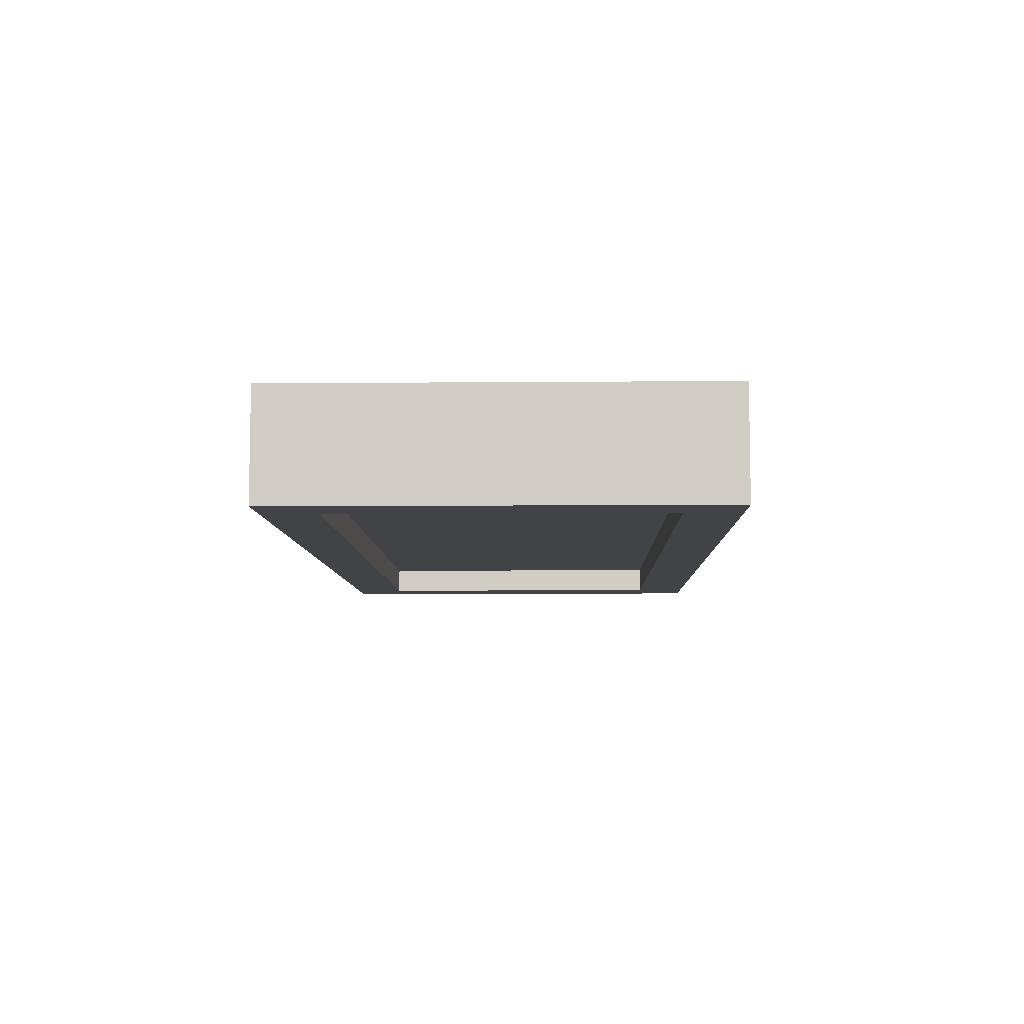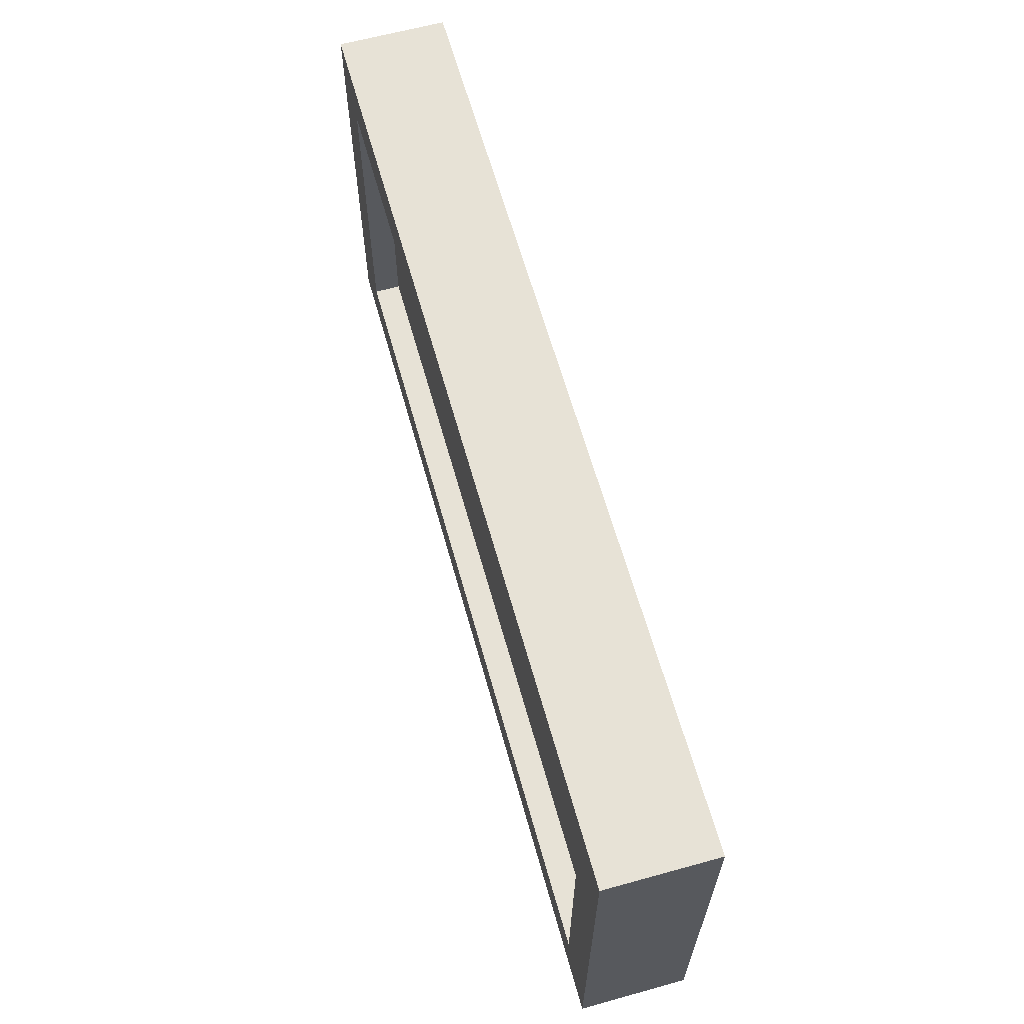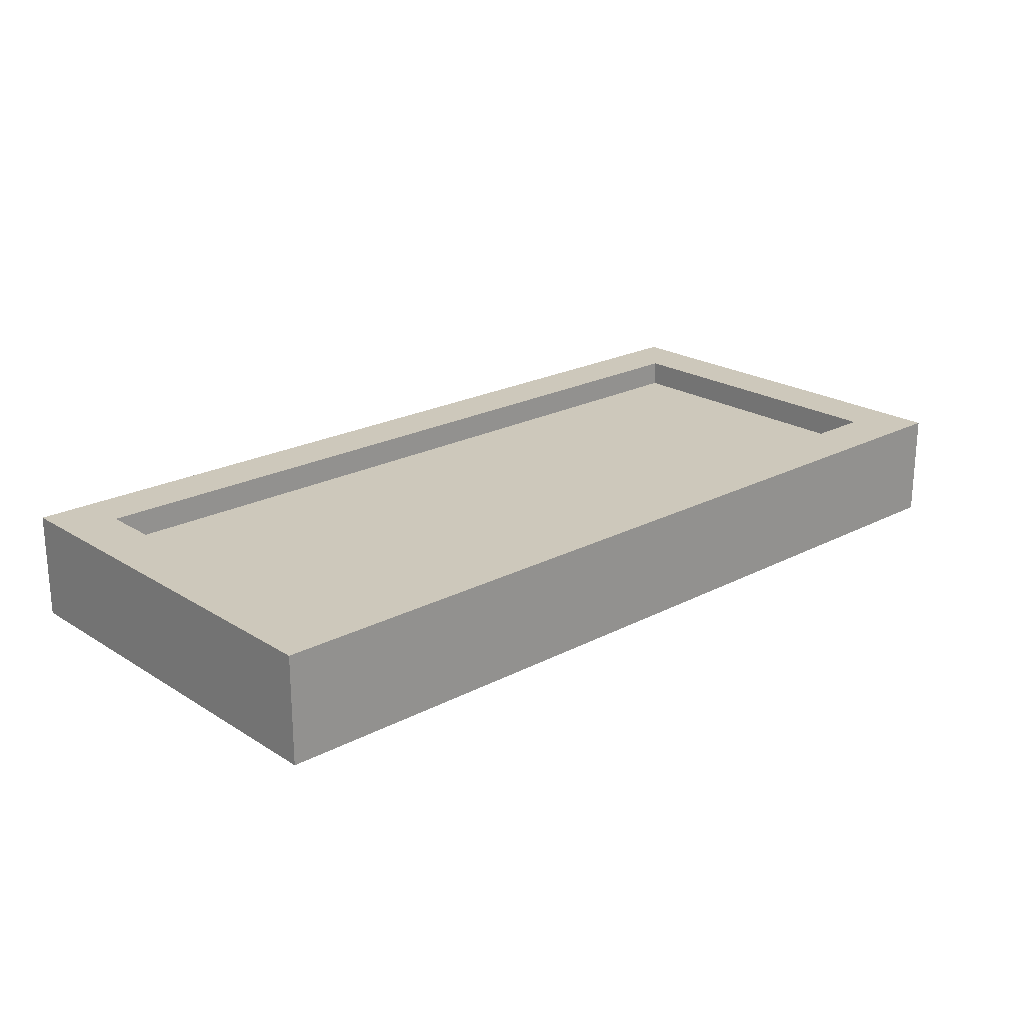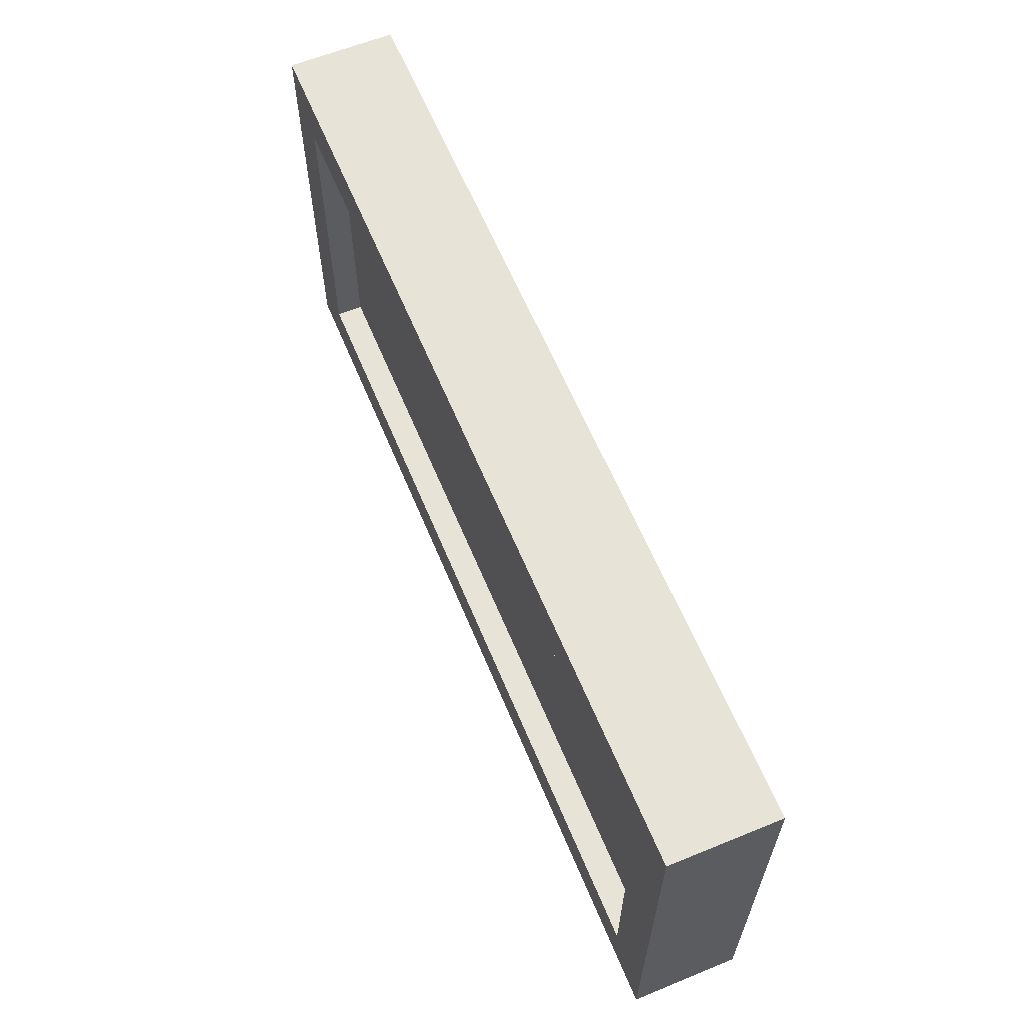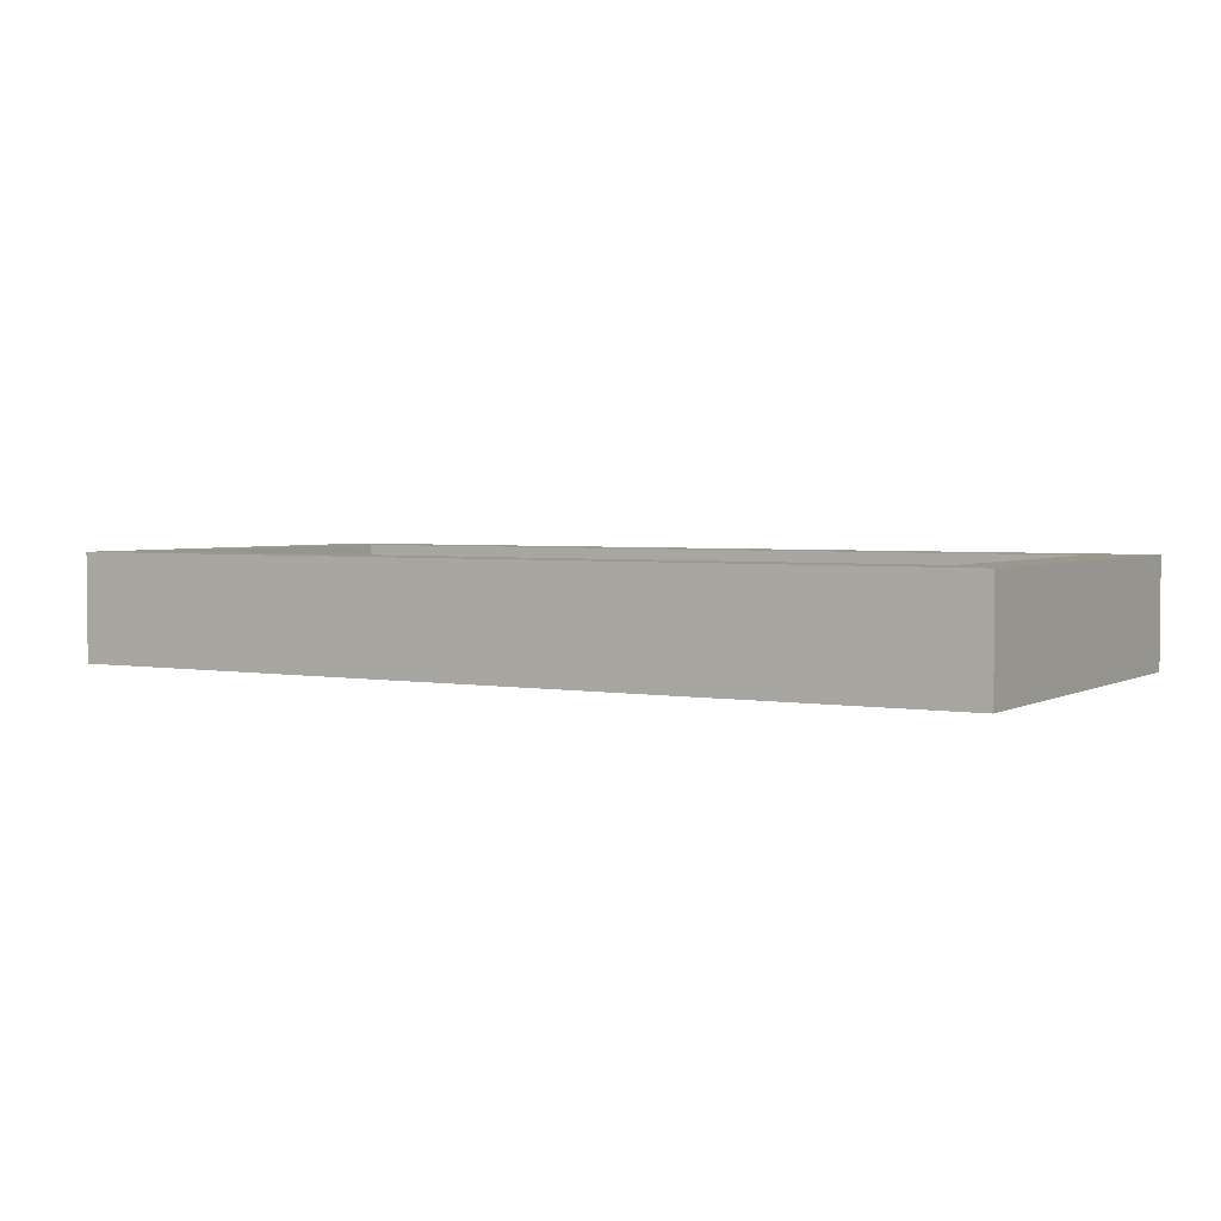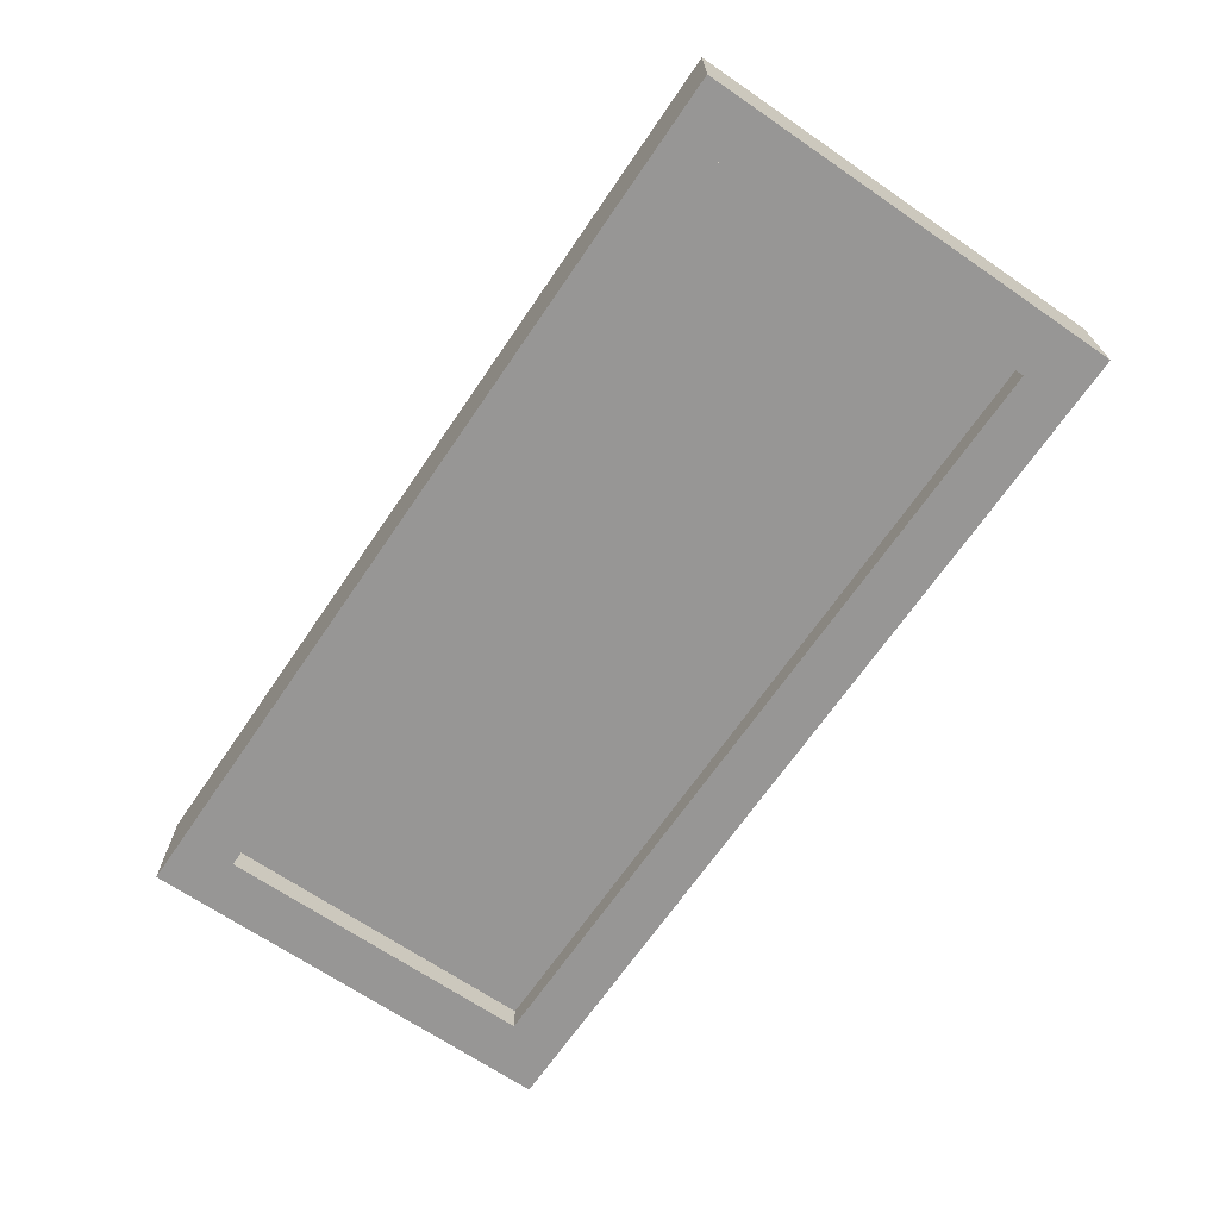
<metadata>
{"format":"obj","ext":"obj","renderer":"f3d","projection":"perspective","resolution":1024,"background":"white","views":[{"elev":-7.4,"azim":-88.6,"up":"+Z"},{"elev":63.1,"azim":74.4,"up":"+Y"},{"elev":21.8,"azim":137.5,"up":"+Z"},{"elev":61.7,"azim":-112.5,"up":"+Y"},{"elev":3.1,"azim":-149.3,"up":"+Z"},{"elev":-68.0,"azim":55.6,"up":"+Z"}]}
</metadata>
<code>
v 0.4688 0.1875 0.03125
v -0.4688 0.1875 0.03125
v -0.4688 -0.1875 0.03125
v 0.4688 -0.1875 0.03125
v -0.4688 0.1875 -0.03125
v 0.4688 0.1875 -0.03125
v 0.4688 -0.1875 -0.03125
v -0.4688 -0.1875 -0.03125
v 0.4688 0.1875 -0.03125
v 0.4688 0.1875 0.03125
v 0.4688 -0.1875 0.03125
v 0.4688 -0.1875 -0.03125
v 0.4688 -0.1875 0.03125
v -0.4688 -0.1875 0.03125
v -0.4688 -0.1875 -0.03125
v 0.4688 -0.1875 -0.03125
v -0.4688 0.1875 0.03125
v -0.4688 0.1875 -0.03125
v -0.4688 -0.1875 -0.03125
v -0.4688 -0.1875 0.03125
v 0.4688 0.1875 -0.03125
v -0.4688 0.1875 -0.03125
v -0.4688 0.1875 0.03125
v 0.4688 0.1875 0.03125
f 1 3 4
f 1 2 3
f 5 7 8
f 5 6 7
f 9 11 12
f 9 10 11
f 13 15 16
f 13 14 15
f 17 19 20
f 17 18 19
f 21 23 24
f 21 22 23
v 0.4688 0.25 0.0625
v -0.4688 0.25 0.0625
v -0.4688 0.1875 0.0625
v 0.4688 0.1875 0.0625
v -0.4688 0.25 -0.0625
v 0.4688 0.25 -0.0625
v 0.4688 0.1875 -0.0625
v -0.4688 0.1875 -0.0625
v 0.4688 0.25 -0.0625
v 0.4688 0.25 0.0625
v 0.4688 0.1875 0.0625
v 0.4688 0.1875 -0.0625
v 0.4688 0.1875 0.0625
v -0.4688 0.1875 0.0625
v -0.4688 0.1875 -0.0625
v 0.4688 0.1875 -0.0625
v -0.4688 0.25 0.0625
v -0.4688 0.25 -0.0625
v -0.4688 0.1875 -0.0625
v -0.4688 0.1875 0.0625
v 0.4688 0.25 -0.0625
v -0.4688 0.25 -0.0625
v -0.4688 0.25 0.0625
v 0.4688 0.25 0.0625
f 25 27 28
f 25 26 27
f 29 31 32
f 29 30 31
f 33 35 36
f 33 34 35
f 37 39 40
f 37 38 39
f 41 43 44
f 41 42 43
f 45 47 48
f 45 46 47
v -0.4688 0.25 0.0625
v -0.5312 0.25 0.0625
v -0.5312 -0.25 0.0625
v -0.4688 -0.25 0.0625
v -0.5312 0.25 -0.0625
v -0.4688 0.25 -0.0625
v -0.4688 -0.25 -0.0625
v -0.5312 -0.25 -0.0625
v -0.4688 0.25 -0.0625
v -0.4688 0.25 0.0625
v -0.4688 -0.25 0.0625
v -0.4688 -0.25 -0.0625
v -0.4688 -0.25 0.0625
v -0.5312 -0.25 0.0625
v -0.5312 -0.25 -0.0625
v -0.4688 -0.25 -0.0625
v -0.5312 0.25 0.0625
v -0.5312 0.25 -0.0625
v -0.5312 -0.25 -0.0625
v -0.5312 -0.25 0.0625
v -0.4688 0.25 -0.0625
v -0.5312 0.25 -0.0625
v -0.5312 0.25 0.0625
v -0.4688 0.25 0.0625
f 49 51 52
f 49 50 51
f 53 55 56
f 53 54 55
f 57 59 60
f 57 58 59
f 61 63 64
f 61 62 63
f 65 67 68
f 65 66 67
f 69 71 72
f 69 70 71
v 0.4688 -0.1875 0.0625
v -0.4688 -0.1875 0.0625
v -0.4688 -0.25 0.0625
v 0.4688 -0.25 0.0625
v -0.4688 -0.1875 -0.0625
v 0.4688 -0.1875 -0.0625
v 0.4688 -0.25 -0.0625
v -0.4688 -0.25 -0.0625
v 0.4688 -0.1875 -0.0625
v 0.4688 -0.1875 0.0625
v 0.4688 -0.25 0.0625
v 0.4688 -0.25 -0.0625
v 0.4688 -0.25 0.0625
v -0.4688 -0.25 0.0625
v -0.4688 -0.25 -0.0625
v 0.4688 -0.25 -0.0625
v -0.4688 -0.1875 0.0625
v -0.4688 -0.1875 -0.0625
v -0.4688 -0.25 -0.0625
v -0.4688 -0.25 0.0625
v 0.4688 -0.1875 -0.0625
v -0.4688 -0.1875 -0.0625
v -0.4688 -0.1875 0.0625
v 0.4688 -0.1875 0.0625
f 73 75 76
f 73 74 75
f 77 79 80
f 77 78 79
f 81 83 84
f 81 82 83
f 85 87 88
f 85 86 87
f 89 91 92
f 89 90 91
f 93 95 96
f 93 94 95
v 0.5312 0.25 0.0625
v 0.4688 0.25 0.0625
v 0.4688 -0.25 0.0625
v 0.5312 -0.25 0.0625
v 0.4688 0.25 -0.0625
v 0.5312 0.25 -0.0625
v 0.5312 -0.25 -0.0625
v 0.4688 -0.25 -0.0625
v 0.5312 0.25 -0.0625
v 0.5312 0.25 0.0625
v 0.5312 -0.25 0.0625
v 0.5312 -0.25 -0.0625
v 0.5312 -0.25 0.0625
v 0.4688 -0.25 0.0625
v 0.4688 -0.25 -0.0625
v 0.5312 -0.25 -0.0625
v 0.4688 0.25 0.0625
v 0.4688 0.25 -0.0625
v 0.4688 -0.25 -0.0625
v 0.4688 -0.25 0.0625
v 0.5312 0.25 -0.0625
v 0.4688 0.25 -0.0625
v 0.4688 0.25 0.0625
v 0.5312 0.25 0.0625
f 97 99 100
f 97 98 99
f 101 103 104
f 101 102 103
f 105 107 108
f 105 106 107
f 109 111 112
f 109 110 111
f 113 115 116
f 113 114 115
f 117 119 120
f 117 118 119

</code>
